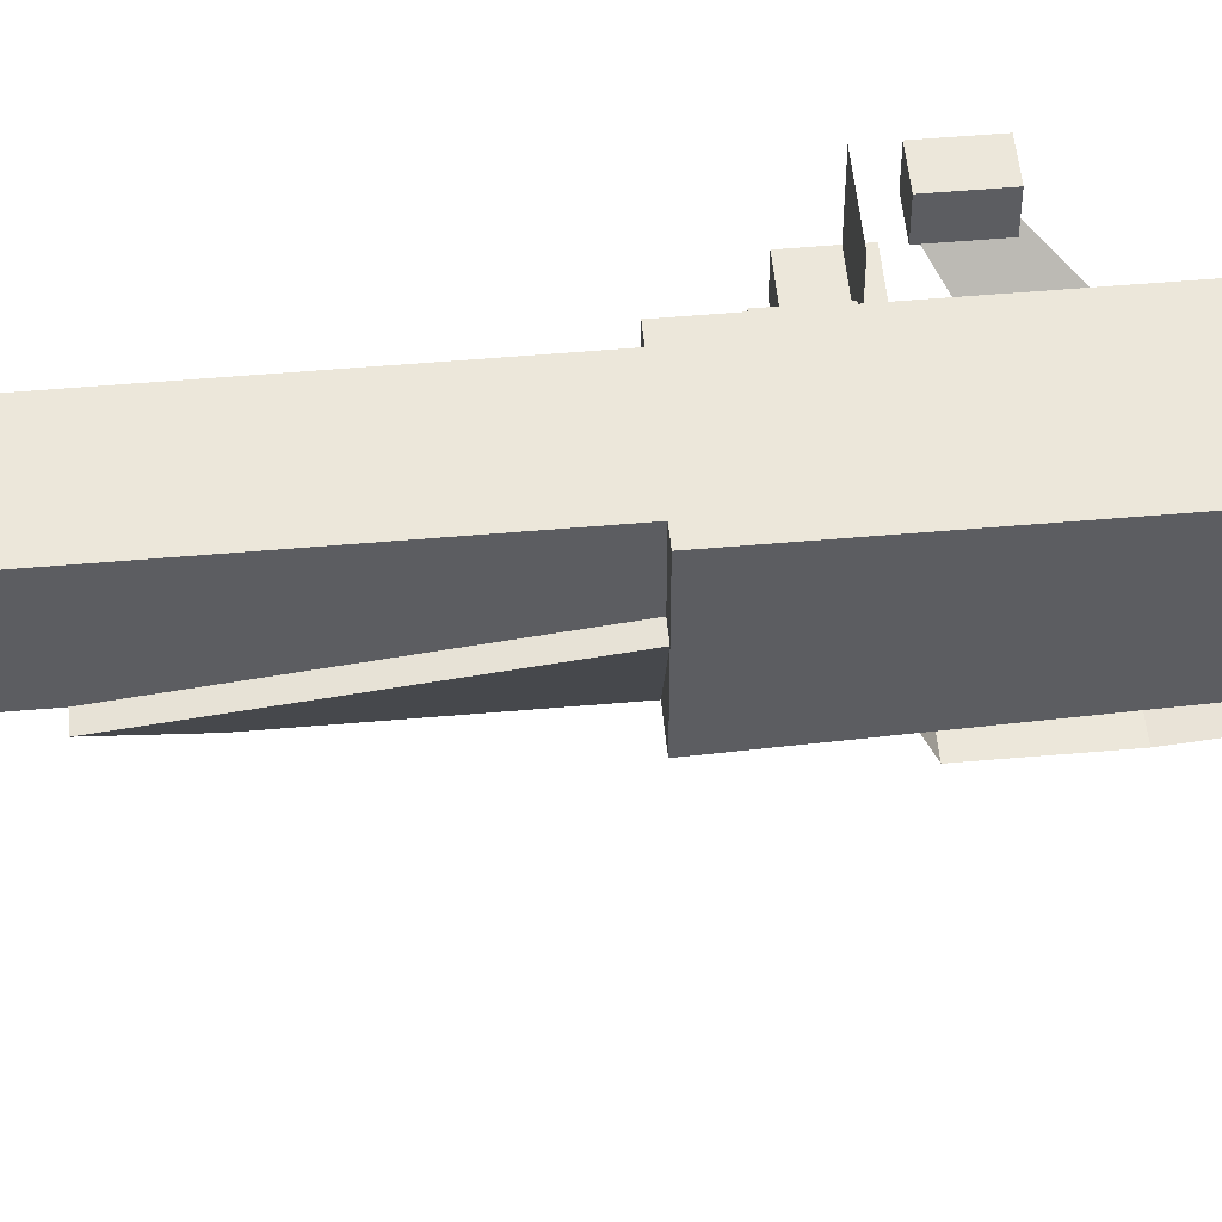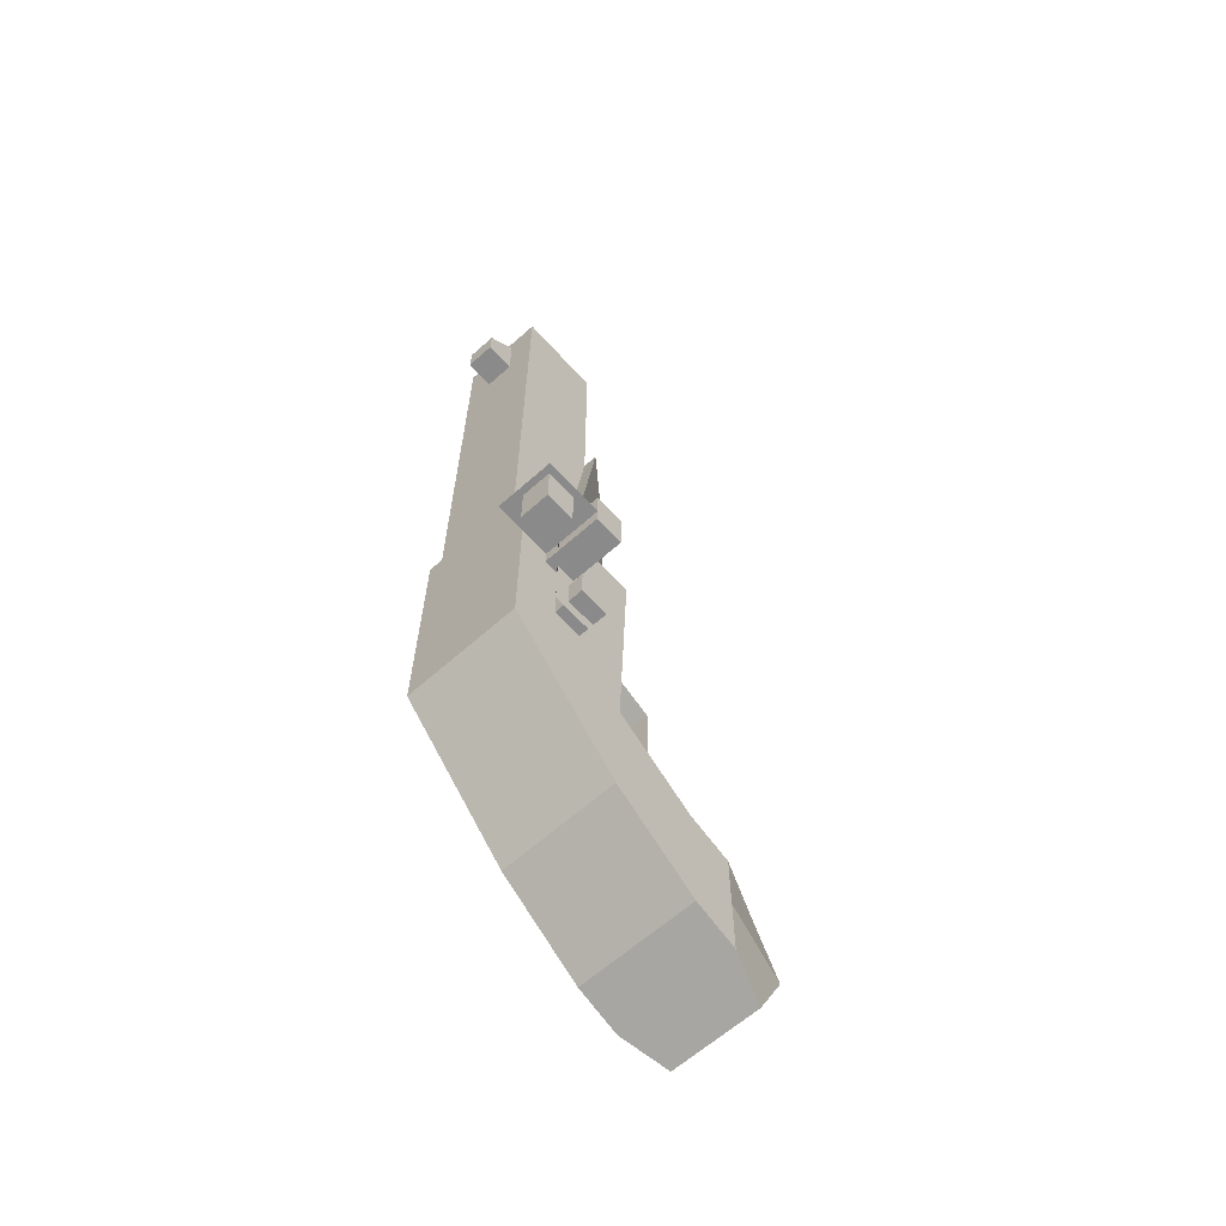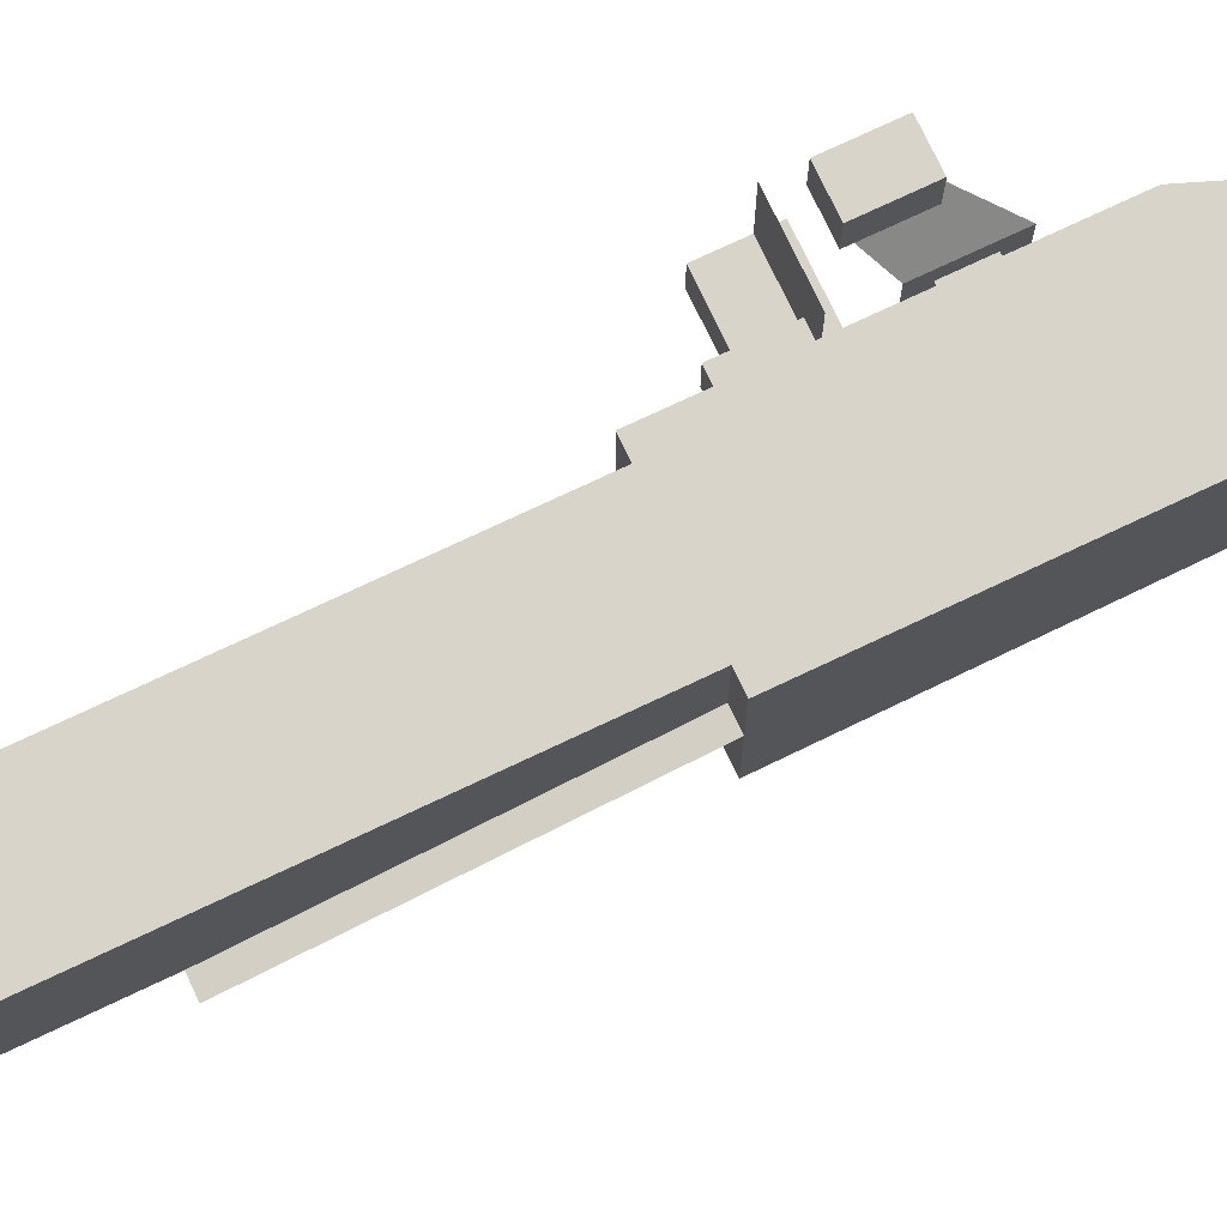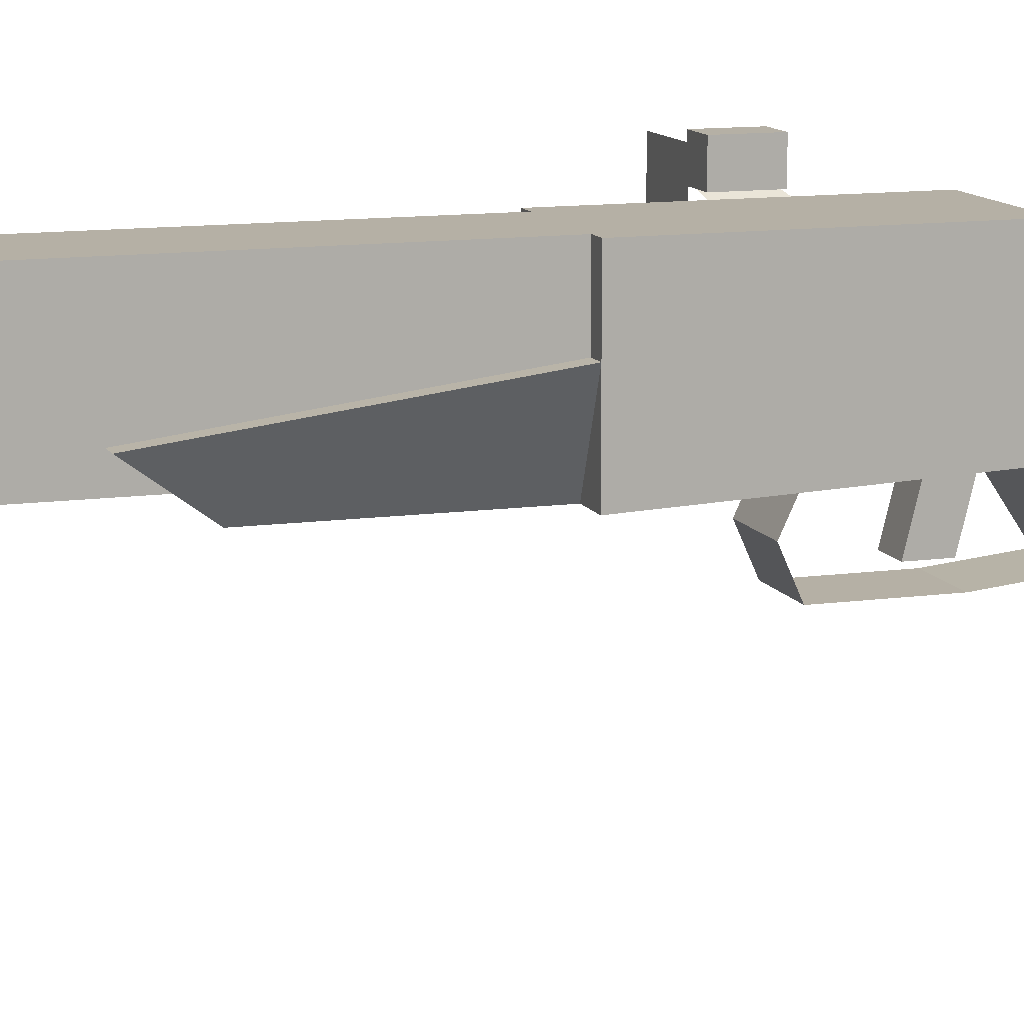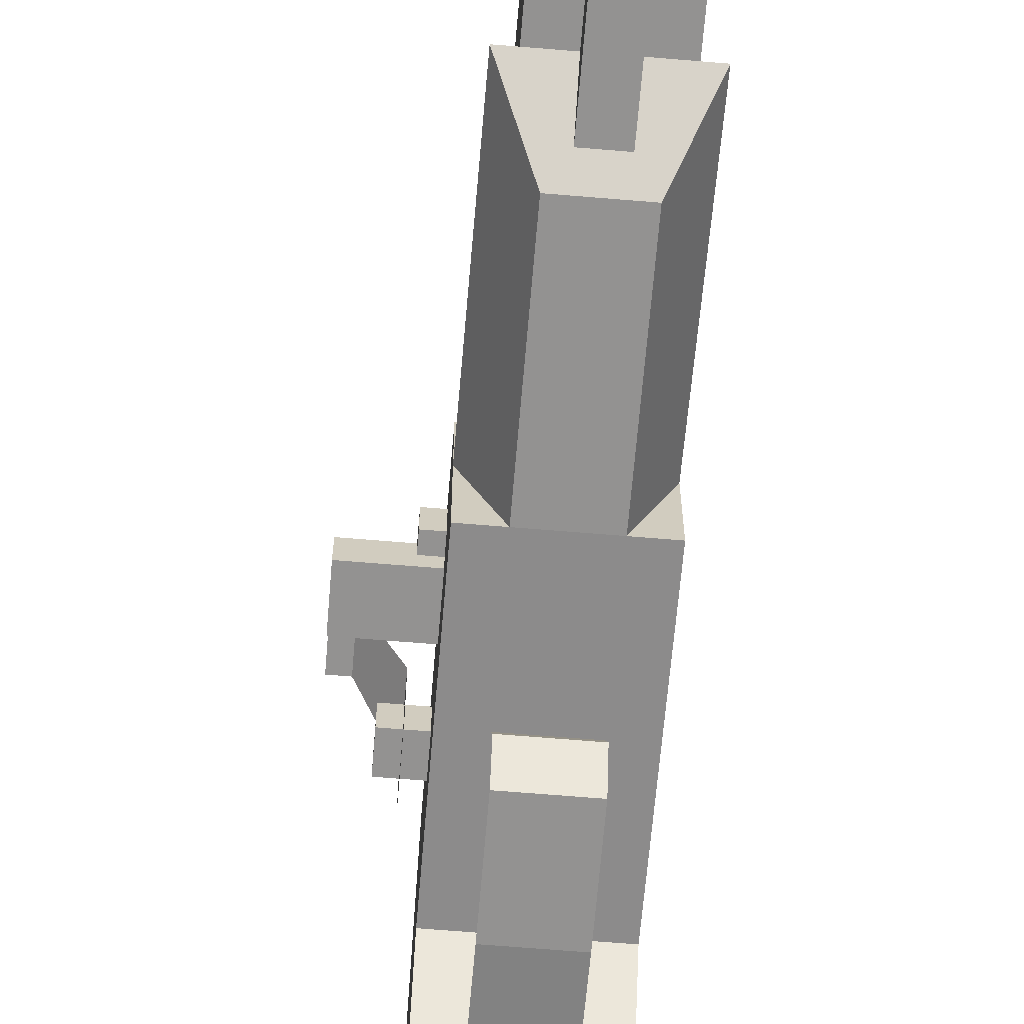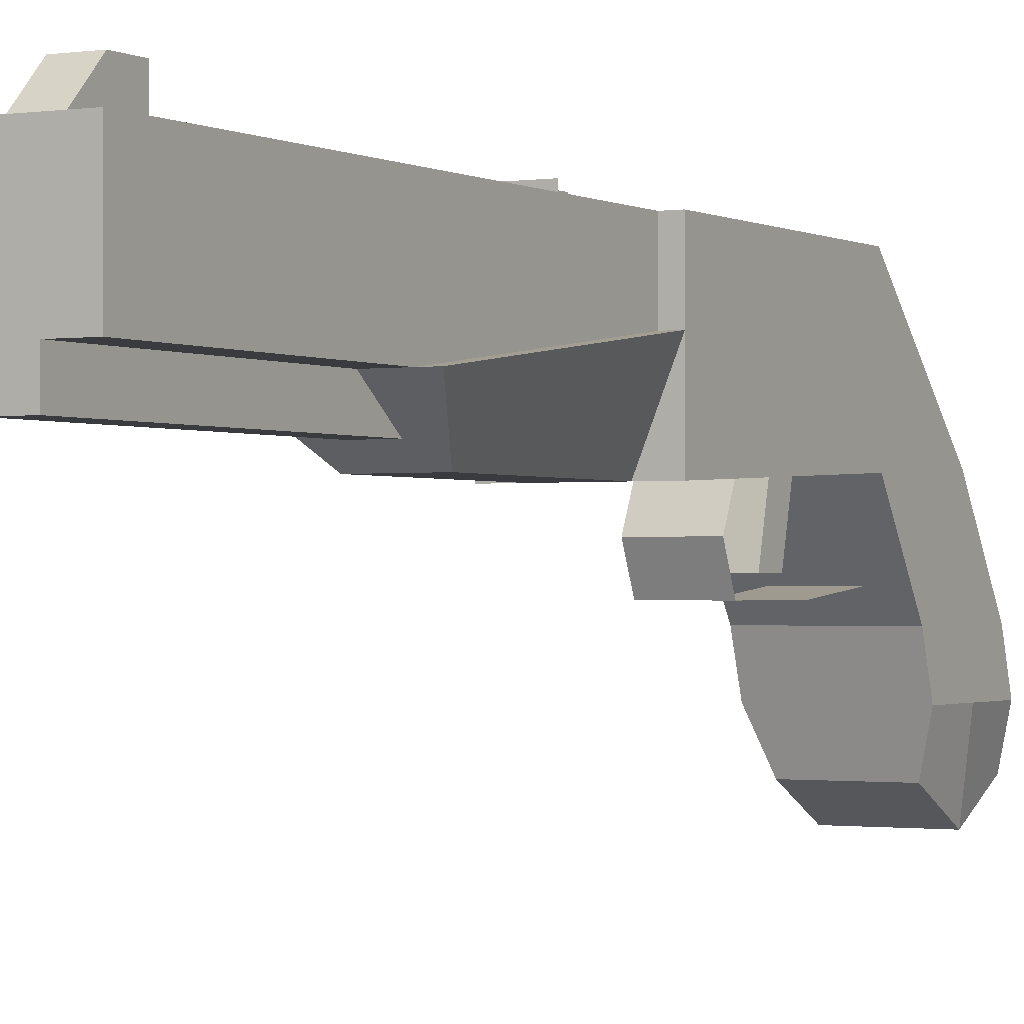
<metadata>
{"format":"obj","ext":"obj","renderer":"f3d","projection":"perspective","resolution":1024,"background":"white","views":[{"elev":51.9,"azim":84.6,"up":"+Y"},{"elev":-63.5,"azim":-138.1,"up":"+Z"},{"elev":74.8,"azim":64.7,"up":"+Y"},{"elev":11.7,"azim":71.4,"up":"+Y"},{"elev":-66.4,"azim":-4.8,"up":"+Y"},{"elev":-1.1,"azim":29.0,"up":"+Y"}]}
</metadata>
<code>
o hudModel
v 0.000977 -0.000977 -0.000977
v -0.000977 -0.000977 -0.000977
v -0.000977 0.000977 -0.000977
v 0.000977 0.000977 -0.000977
v 0.000977 -0.000977 0.000977
v 0.000977 0.000977 0.000977
v -0.000977 -0.000977 0.000977
v -0.000977 0.000977 0.000977
f 1 2 3 4
f 5 1 4 6
f 7 5 6 8
f 2 7 8 3
f 8 6 4 3
f 2 1 5 7
o hudReloadModel
v 0.000977 -0.000977 -0.000977
v -0.000977 -0.000977 -0.000977
v -0.000977 0.000977 -0.000977
v 0.000977 0.000977 -0.000977
v 0.000977 -0.000977 0.000977
v 0.000977 0.000977 0.000977
v -0.000977 -0.000977 0.000977
v -0.000977 0.000977 0.000977
f 9 10 11 12
f 13 9 12 14
f 15 13 14 16
f 10 15 16 11
f 16 14 12 11
f 10 9 13 15
o hudAmmoModel
v 0.000977 -0.000977 -0.000977
v -0.000977 -0.000977 -0.000977
v -0.000977 0.000977 -0.000977
v 0.000977 0.000977 -0.000977
v 0.000977 -0.000977 0.000977
v 0.000977 0.000977 0.000977
v -0.000977 -0.000977 0.000977
v -0.000977 0.000977 0.000977
f 17 18 19 20
f 21 17 20 22
f 23 21 22 24
f 18 23 24 19
f 24 22 20 19
f 18 17 21 23
o ram_rod
v 0.007812 0.1094 0.1406
v 0.007812 0.1094 0.4531
v 0.007812 0.09375 0.4531
v 0.007812 0.09375 0.1406
v -0.007812 0.09375 0.4531
v -0.007812 0.1094 0.4531
v -0.007812 0.1094 0.1406
v -0.007812 0.09375 0.1406
f 25 26 27 28
f 29 30 31 32
f 30 26 25 31
f 28 27 29 32
f 27 26 30 29
f 31 25 28 32
o cuboid
v 0.03125 0.04688 0.04688
v 0.03125 0.02344 0.03906
v 0.03125 0.02344 0.007812
v 0.03125 0.04688 0.01562
v -0.03125 0.04688 0.01562
v -0.03125 0.02344 0.007812
v -0.03125 0.02344 0.03906
v -0.03125 0.04688 0.04688
v -0.02344 -0 0.03125
v -0.02344 -0.01562 -0
v 0.02344 -0.01562 -0
v 0.02344 -0 0.03125
v 0.03125 0.04688 -0.01562
v 0.03125 0.02344 -0.02344
v -0.03125 0.02344 -0.02344
v -0.03125 0.04688 -0.01562
v 0.02344 0 -0.03125
v -0.02344 0 -0.03125
v 0.03125 0.1562 0.07812
v 0.03125 0.1562 0.2031
v 0.03125 0.08594 0.2031
v 0.03125 0.09375 0.01562
v -0.03125 0.08594 0.2031
v -0.03125 0.1562 0.2031
v -0.03125 0.1562 0.07812
v -0.03125 0.09375 0.01562
v 0.03125 0.09375 0.01562
v 0.03125 0.09375 0.07812
v 0.03125 0.04688 0.04688
v 0.03125 0.04688 -0.01562
v -0.03125 0.04688 0.04688
v -0.03125 0.09375 0.07812
v -0.03125 0.09375 0.01562
v -0.03125 0.04688 -0.01562
v 0.03125 0.125 0.2031
v 0.03125 0.1094 0.3281
v 0.01562 0.08594 0.2969
v 0.01562 0.08594 0.2031
v -0.01562 0.08594 0.2969
v -0.03125 0.1094 0.3281
v -0.03125 0.125 0.2031
v -0.01562 0.08594 0.2031
v 0.02344 0.1562 0.2031
v 0.02344 0.1562 0.4531
v 0.02344 0.1094 0.4531
v 0.02344 0.1094 0.2031
v -0.02344 0.1094 0.4531
v -0.02344 0.1562 0.4531
v -0.02344 0.1562 0.2031
v -0.02344 0.1094 0.2031
v -0.01562 0.05469 0.1406
v -0.01562 0.07227 0.1484
v 0.01562 0.07227 0.1484
v 0.01562 0.05469 0.1406
v -0.01562 0.05469 0.1406
v -0.01562 0.05469 0.09375
v 0.01562 0.05469 0.09375
v 0.01562 0.05469 0.1406
v -0.01562 0.08887 0.1406
v -0.01562 0.07227 0.1484
v 0.01562 0.07227 0.1484
v 0.01562 0.08887 0.1406
v 0.01562 0.08887 0.1406
v -0.01562 0.08887 0.1406
v -0.01562 0.05859 0.05469
v -0.01562 0.05469 0.09375
v 0.01562 0.05469 0.09375
v 0.01562 0.05859 0.05469
v 0.01562 0.05859 0.05469
v -0.01562 0.05859 0.05469
v -0.03125 0.1406 0.1484
v -0.03125 0.1406 0.1719
v -0.03125 0.125 0.1719
v -0.03125 0.125 0.1484
v -0.0625 0.125 0.1719
v -0.0625 0.1406 0.1719
v -0.0625 0.1406 0.1484
v -0.0625 0.125 0.1484
v 0.007812 0.1719 0.4141
v 0.007812 0.1719 0.4297
v 0.007812 0.1562 0.4453
v 0.007812 0.1562 0.4141
v -0.007812 0.1562 0.4453
v -0.007812 0.1719 0.4297
v -0.007812 0.1719 0.4141
v -0.007812 0.1562 0.4141
f 33 34 35 36
f 37 38 39 40
f 33 36 37 40
f 41 42 43 44
f 40 39 34 33
f 45 46 47 48
f 49 43 42 50
f 48 47 38 37
f 48 37 36 45
f 36 35 46 45
f 43 35 34 44
f 44 34 39 41
f 41 39 38 42
f 42 38 47 50
f 50 47 46 49
f 49 46 35 43
f 51 52 53 54
f 55 56 57 58
f 56 52 51 57
f 54 53 55 58
f 53 52 56 55
f 57 51 54 58
f 59 60 61 62
f 63 64 65 66
f 64 60 59 65
f 62 61 63 66
f 61 60 64 63
f 65 59 62 66
f 67 68 69 70
f 71 72 73 74
f 72 68 67 73
f 70 69 71 74
f 69 68 72 71
f 73 67 70 74
f 75 76 77 78
f 79 80 81 82
f 80 76 75 81
f 78 77 79 82
f 77 76 80 79
f 81 75 78 82
f 83 84 85 86
f 87 88 89 90
f 91 92 93 94
f 95 85 84 96
f 90 93 92 87
f 97 98 99 100
f 86 99 98 83
f 101 89 88 102
f 103 104 105 106
f 107 108 109 110
f 108 104 103 109
f 106 105 107 110
f 105 104 108 107
f 109 103 106 110
f 111 112 113 114
f 115 116 117 118
f 116 112 111 117
f 114 113 115 118
f 113 112 116 115
f 117 111 114 118
o hammer
v -0.03906 0.1094 0.1016
v -0.03906 0.1406 0.1016
v -0.03906 0.1406 0.1328
v -0.03906 0.1094 0.1328
v -0.05469 0.1562 0.1211
v -0.03906 0.1406 0.1016
v -0.03906 0.1406 0.1328
v -0.05469 0.1562 0.1445
v -0.05469 0.1562 0.1445
v -0.05469 0.1562 0.1211
v -0.03906 0.1094 0.1328
v -0.03906 0.1094 0.1016
v -0.04688 0.1719 0.1211
v -0.04688 0.1719 0.1445
v -0.04688 0.1562 0.1445
v -0.04688 0.1562 0.1211
v -0.0625 0.1562 0.1445
v -0.0625 0.1719 0.1445
v -0.0625 0.1719 0.1211
v -0.0625 0.1562 0.1211
v -0.03125 0.1328 0.1094
v -0.03125 0.1328 0.125
v -0.03125 0.1172 0.125
v -0.03125 0.1172 0.1094
v -0.04688 0.1172 0.125
v -0.04688 0.1328 0.125
v -0.04688 0.1328 0.1094
v -0.04688 0.1172 0.1094
f 119 120 121 122
f 123 124 125 126
f 127 121 120 128
f 129 125 124 130
f 131 132 133 134
f 135 136 137 138
f 136 132 131 137
f 134 133 135 138
f 133 132 136 135
f 137 131 134 138
f 139 140 141 142
f 143 144 145 146
f 144 140 139 145
f 142 141 143 146
f 141 140 144 143
f 145 139 142 146
o trigger
v 0.007812 0.09375 0.08594
v 0.007812 0.09375 0.1016
v 0.007812 0.0625 0.1094
v 0.007812 0.0625 0.09375
v -0.007812 0.0625 0.1094
v -0.007812 0.09375 0.1016
v -0.007812 0.09375 0.08594
v -0.007812 0.0625 0.09375
f 147 148 149 150
f 151 152 153 154
f 152 148 147 153
f 150 149 151 154
f 149 148 152 151
f 153 147 150 154
o flashpan
v -0.03125 0.1406 0.1562
v -0.03125 0.1719 0.1562
v -0.0625 0.1719 0.1562
v -0.0625 0.1406 0.1562
v -0.0625 0.1719 0.1562
v -0.03125 0.1719 0.1562
v -0.03125 0.1406 0.1562
v -0.0625 0.1406 0.1562
v -0.03125 0.1484 0.1562
v -0.03125 0.1484 0.1797
v -0.03125 0.1328 0.1797
v -0.03125 0.1328 0.1562
v -0.03906 0.1328 0.1797
v -0.03906 0.1484 0.1797
v -0.03906 0.1484 0.1562
v -0.03906 0.1328 0.1562
f 155 156 157 158
f 159 160 161 162
f 163 164 165 166
f 167 168 169 170
f 168 164 163 169
f 166 165 167 170
f 165 164 168 167
f 169 163 166 170

</code>
